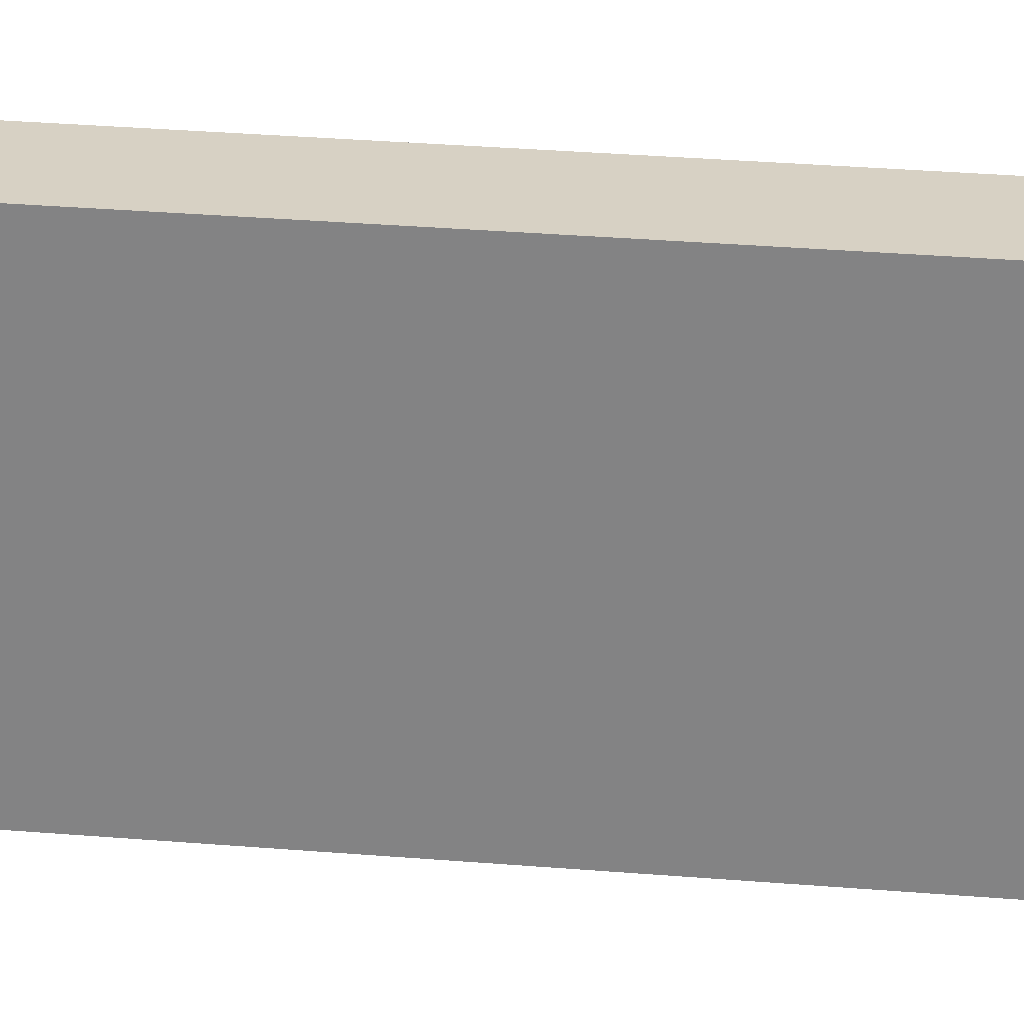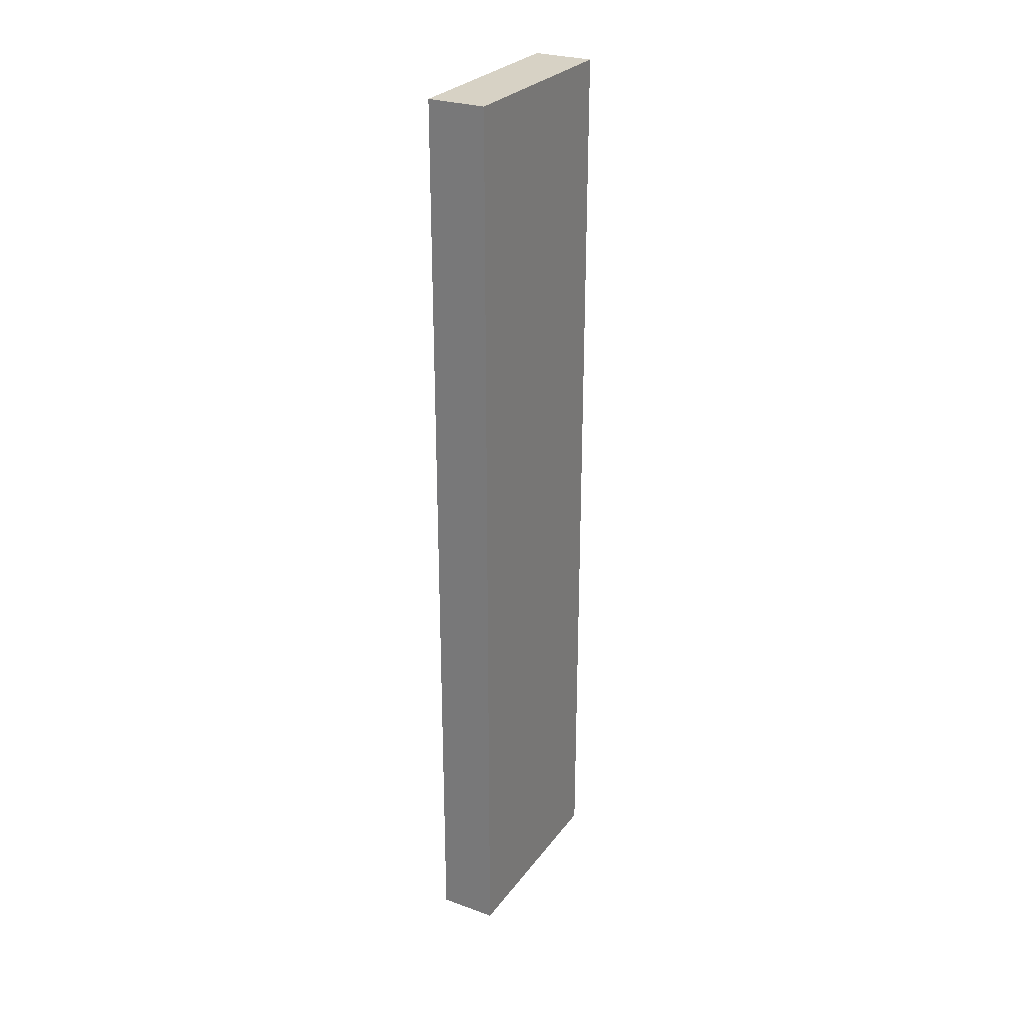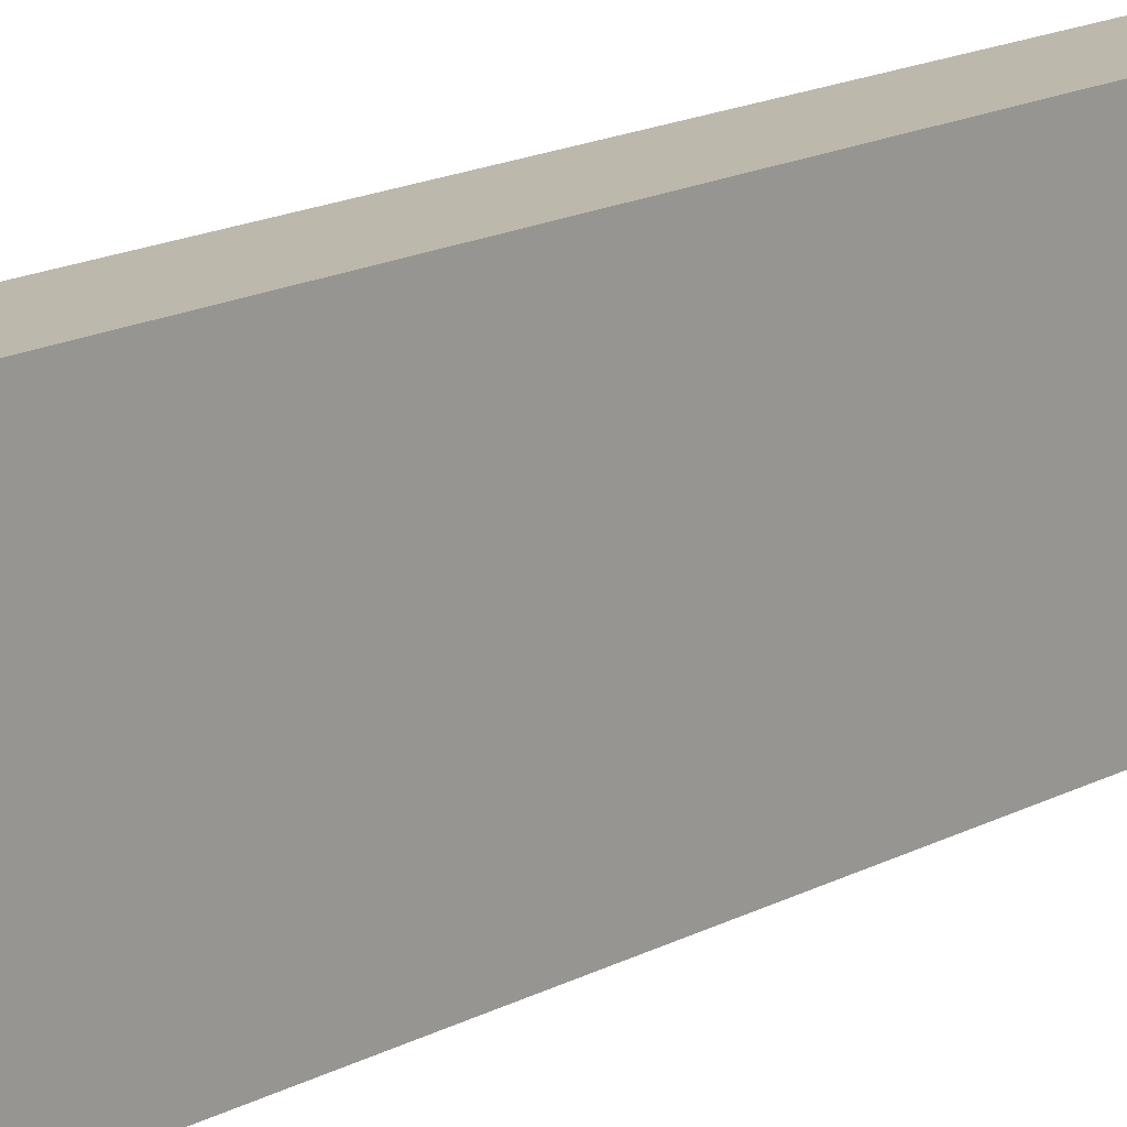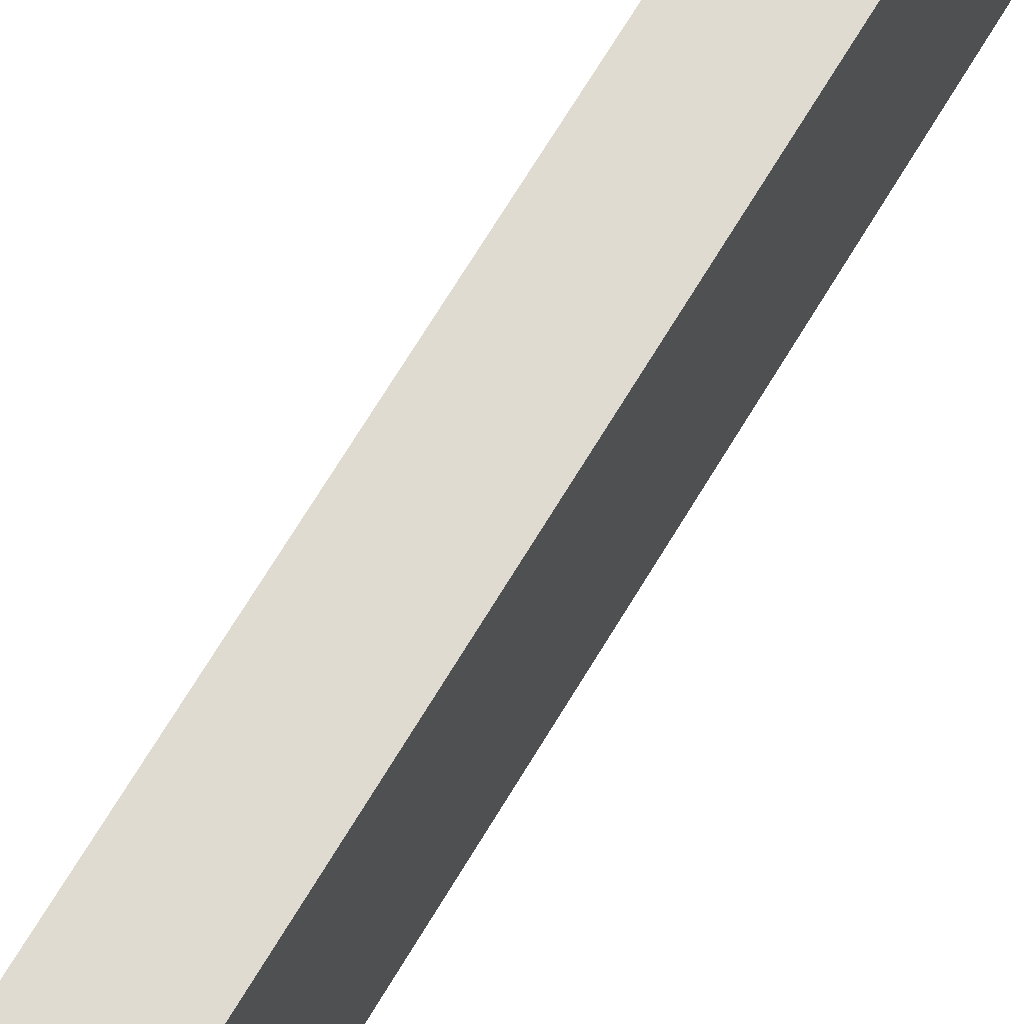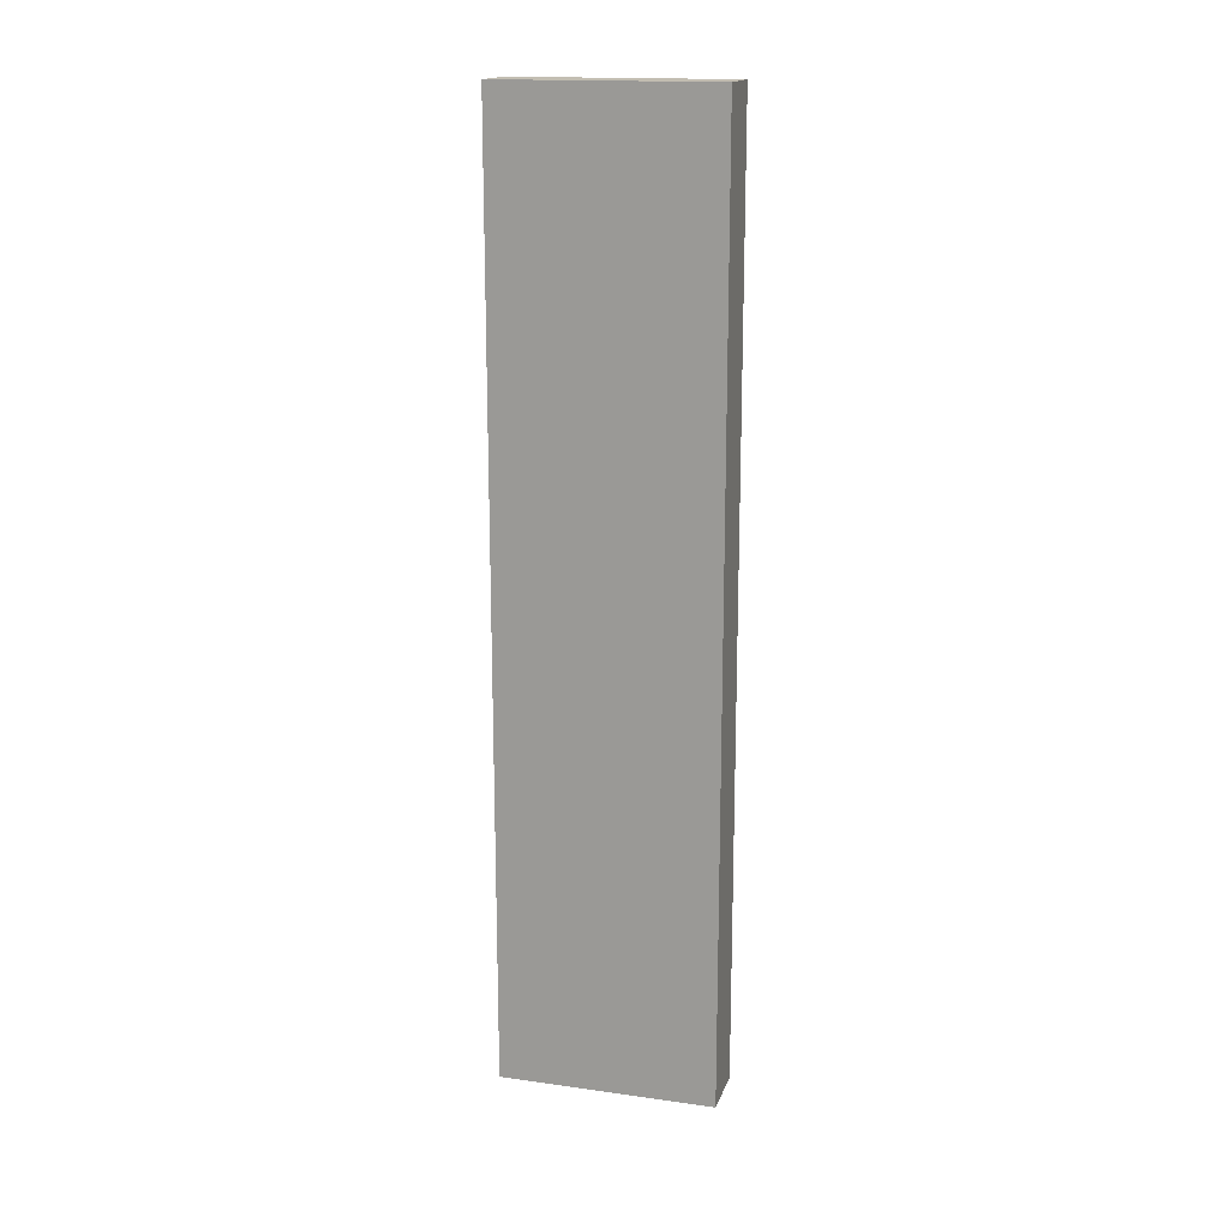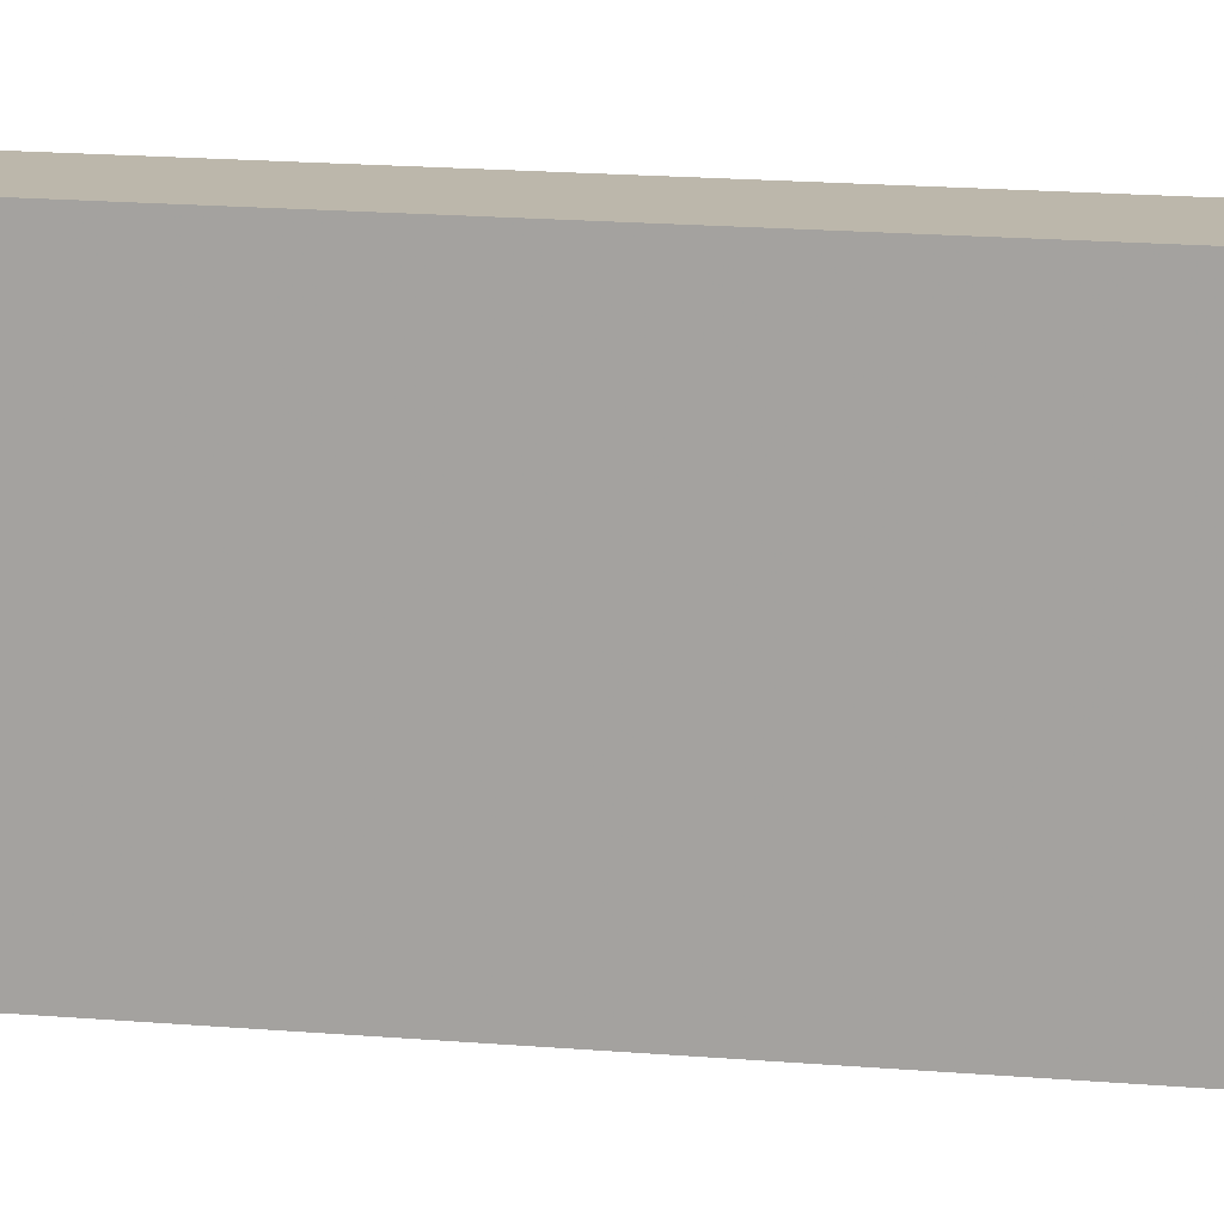
<metadata>
{"format":"obj","ext":"obj","renderer":"f3d","projection":"perspective","resolution":1024,"background":"white","views":[{"elev":27.1,"azim":-82.3,"up":"+Y"},{"elev":27.4,"azim":28.8,"up":"+Z"},{"elev":14.9,"azim":-140.1,"up":"+Y"},{"elev":70.0,"azim":-148.9,"up":"+Y"},{"elev":16.8,"azim":-74.0,"up":"+Z"},{"elev":14.4,"azim":101.5,"up":"+Y"}]}
</metadata>
<code>
v -0.5106 -0.3671 -0.4803
v -0.5106 -0.367 0.4804
v -0.5707 -0.3671 0.4804
v -0.5106 -0.1469 0.4804
v -0.5106 -0.147 -0.4803
v -0.5723 -0.1469 -0.4803
v -0.5707 -0.3671 -0.4803
v -0.5723 -0.1469 0.4804
f 7 6 1
f 3 8 6
f 7 1 3
f 7 3 6
f 5 1 6
f 3 4 8
f 5 4 1
f 2 1 4
f 2 4 3
f 2 3 1
f 5 6 4
f 4 6 8

</code>
